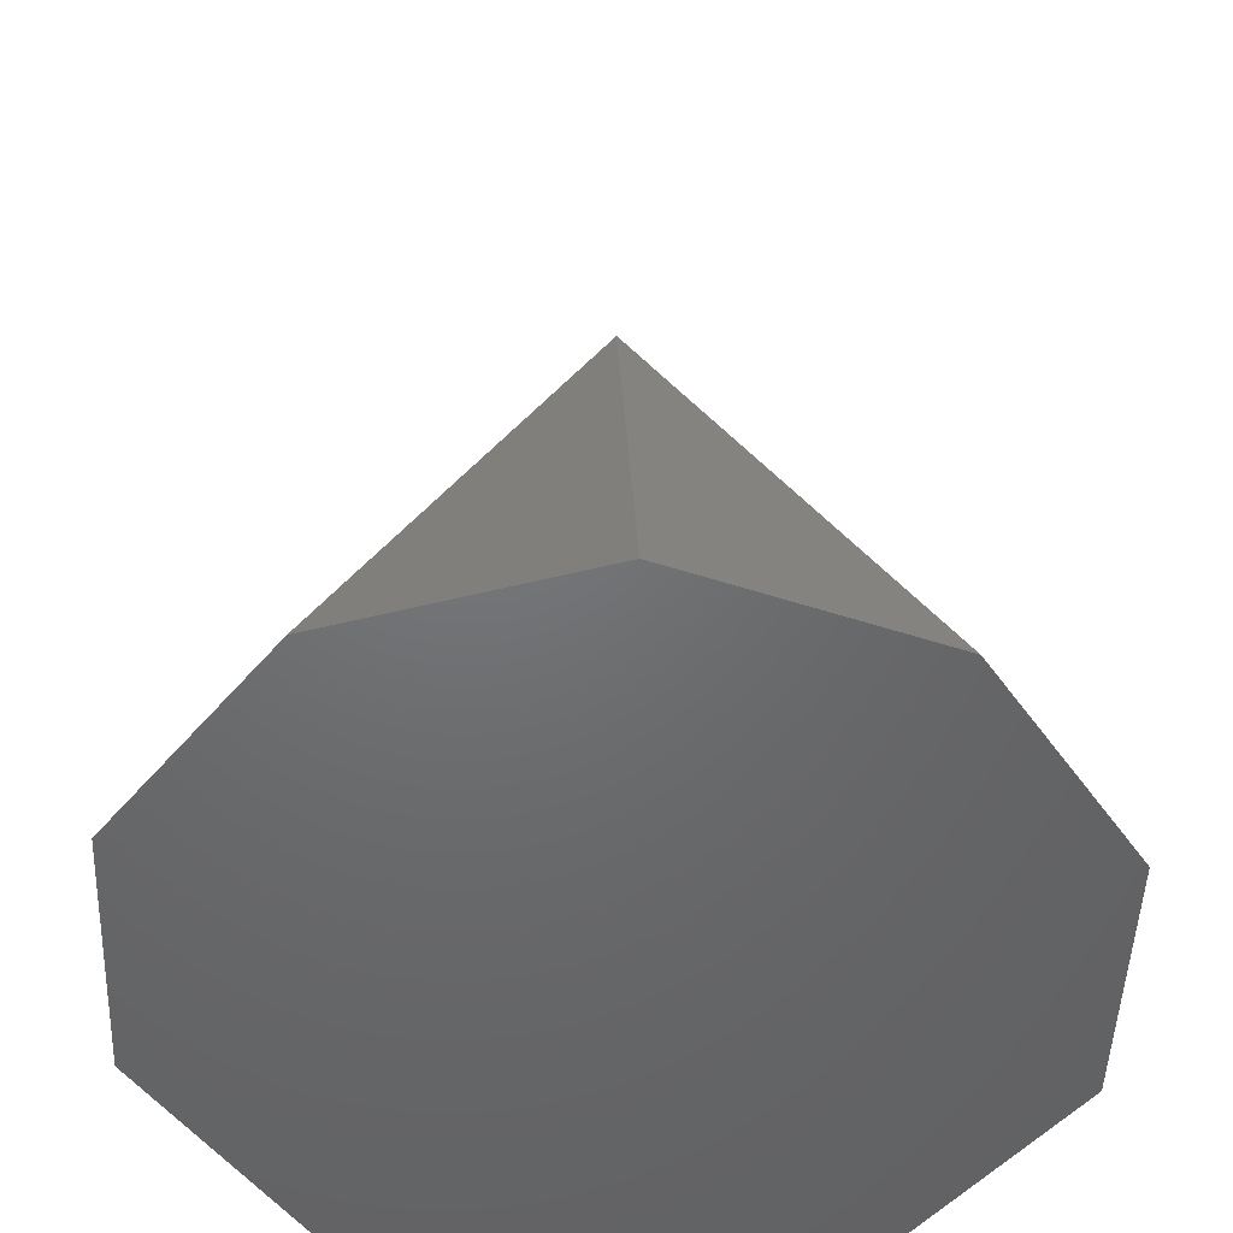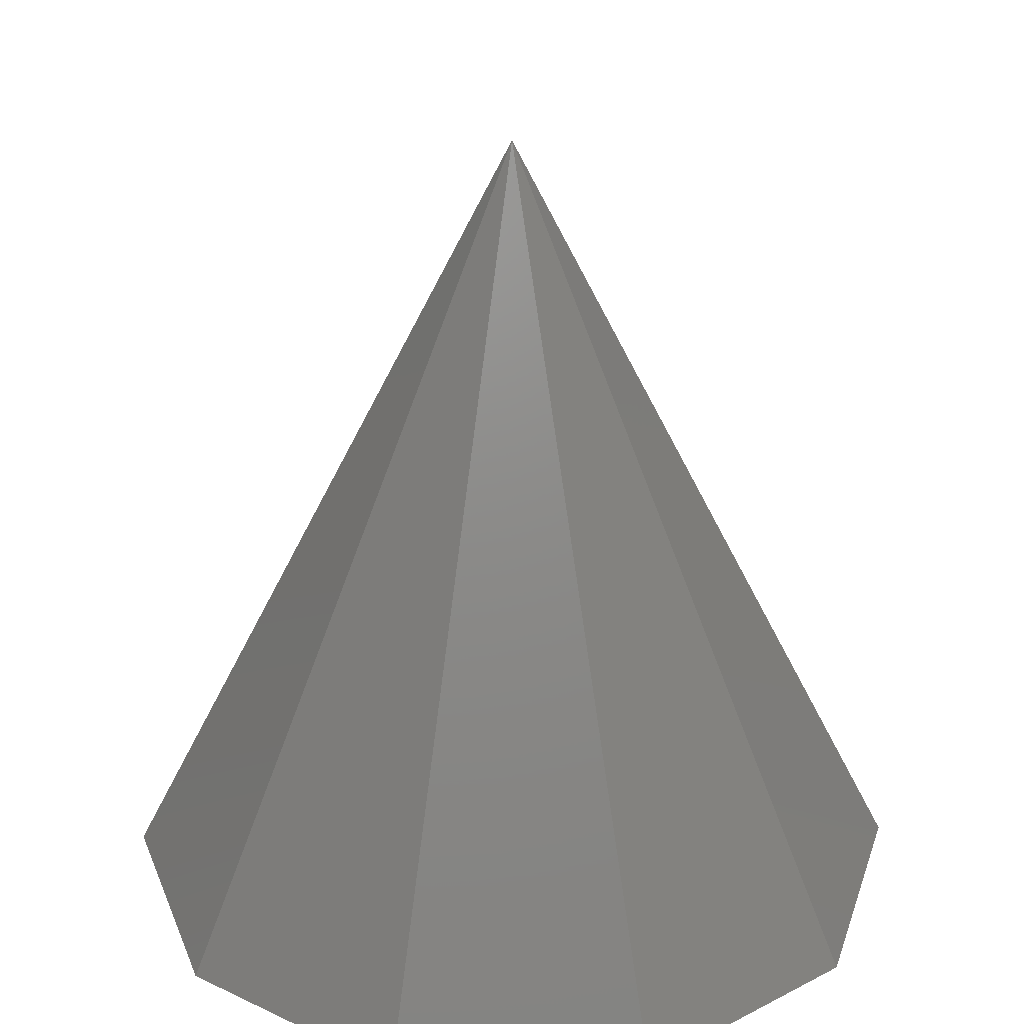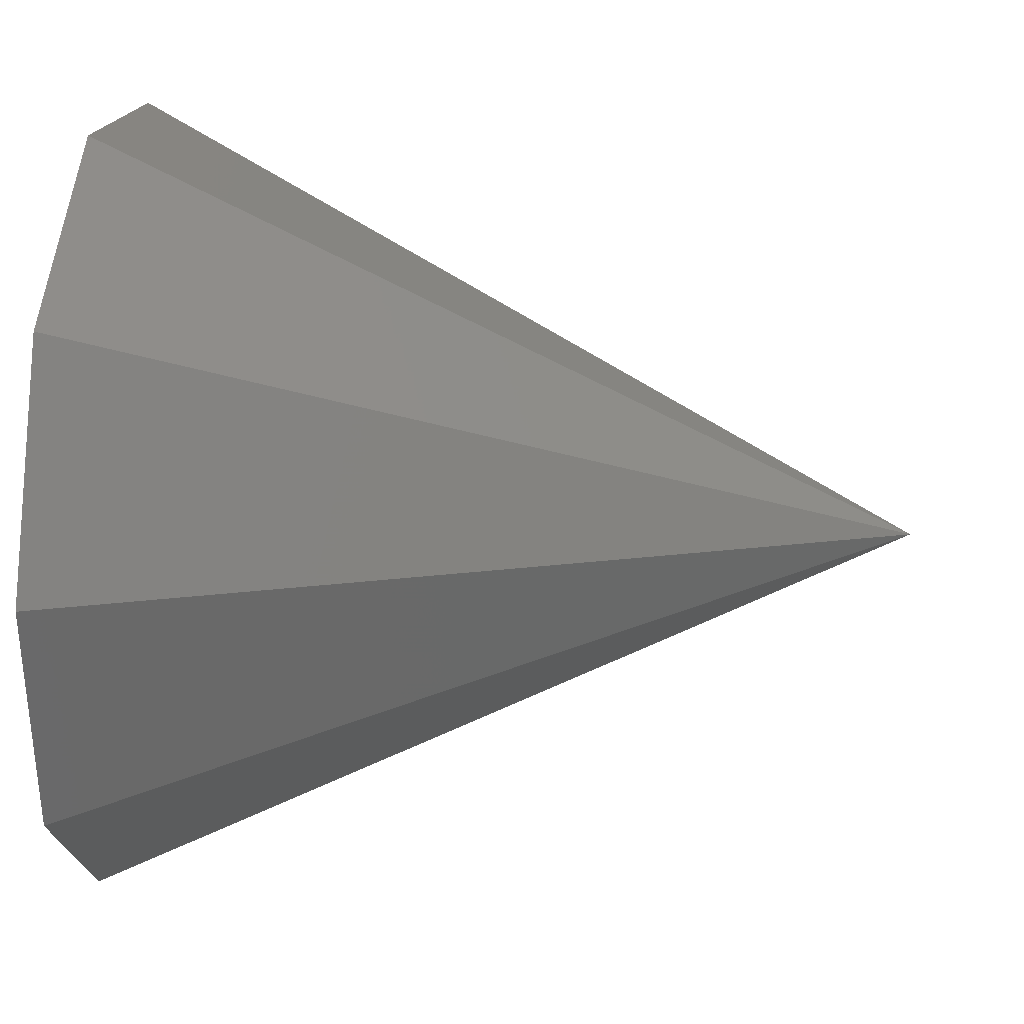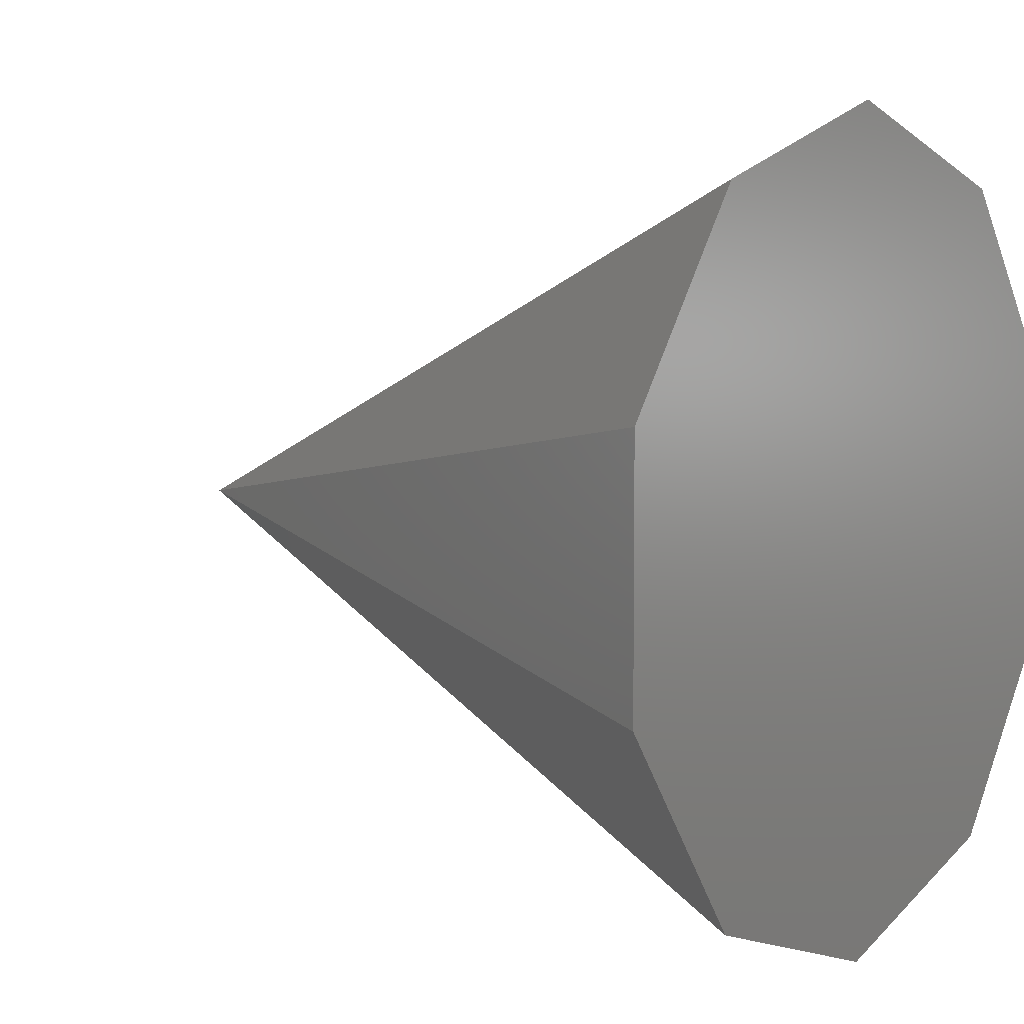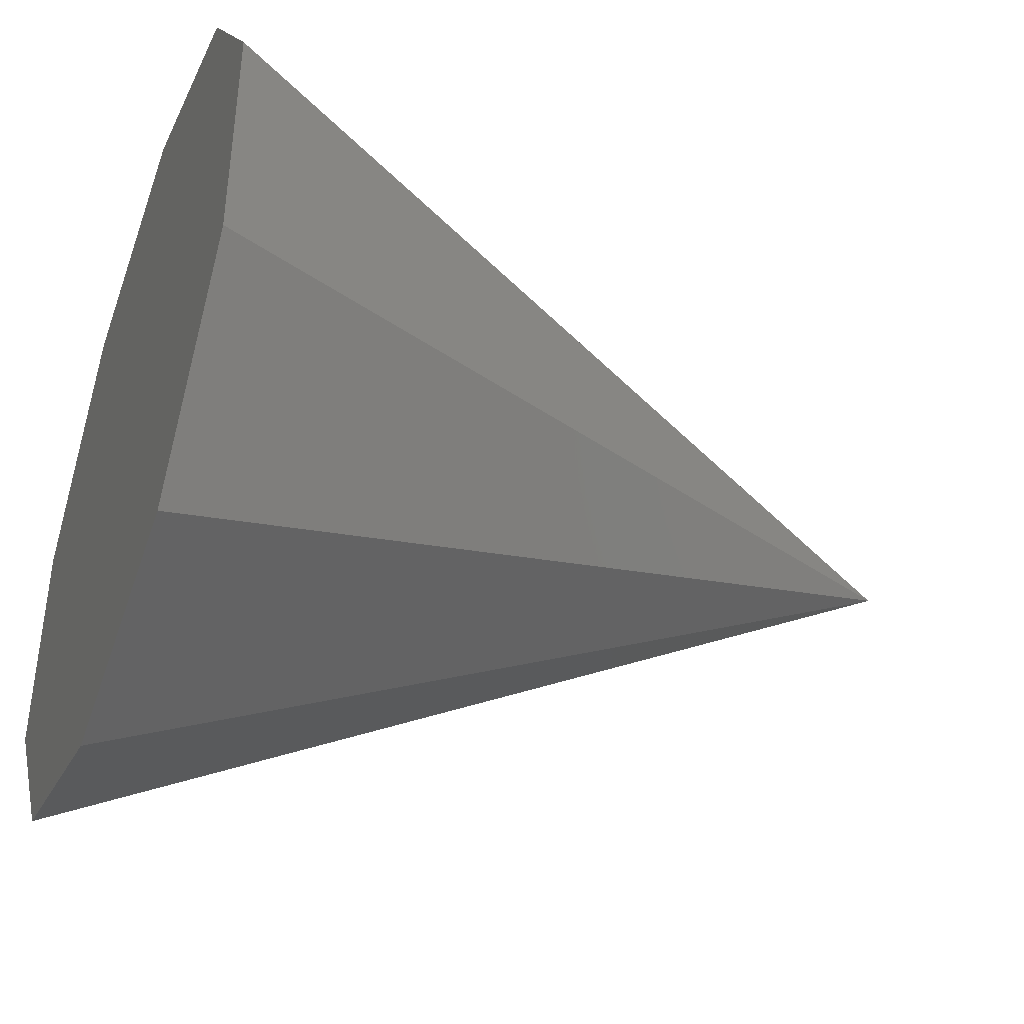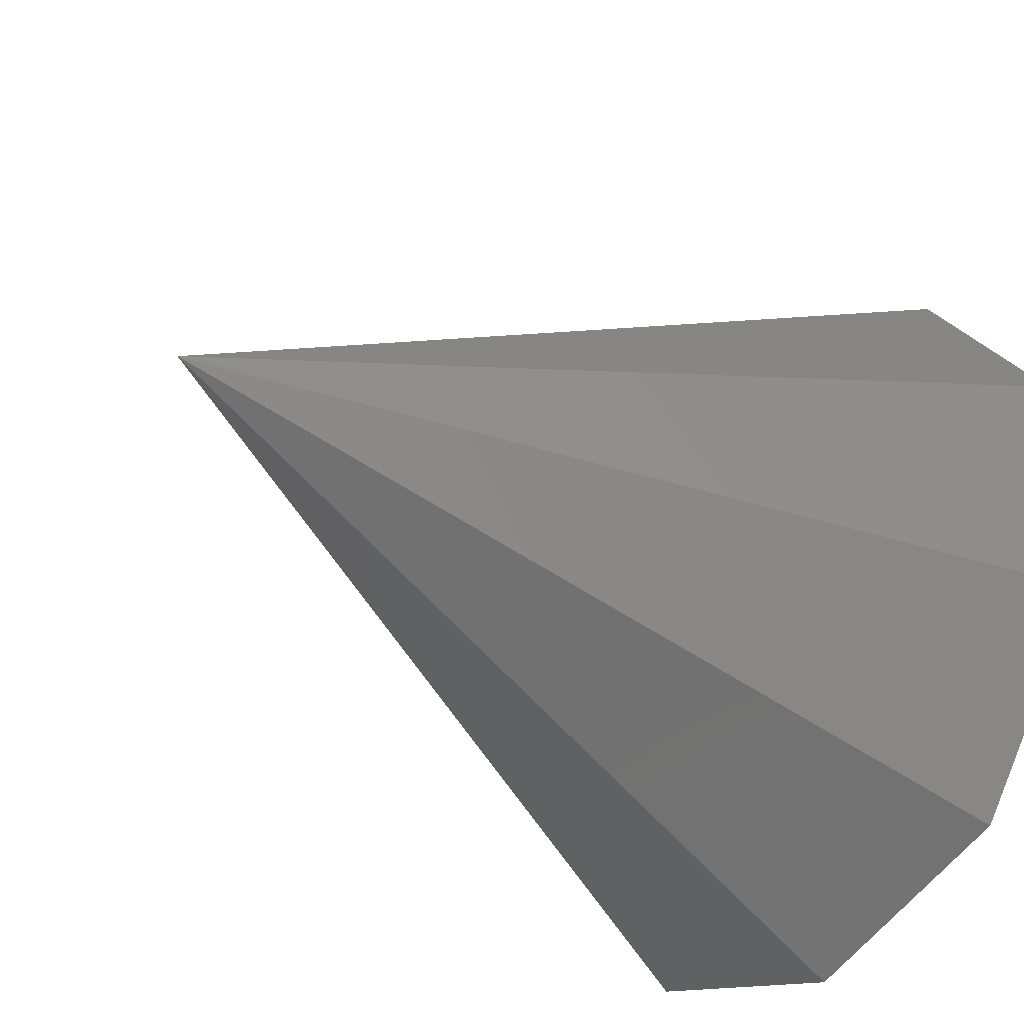
<metadata>
{"format":"stl","ext":"stl","renderer":"f3d","projection":"perspective","resolution":1024,"background":"white","views":[{"elev":-48.9,"azim":141.8,"up":"+Z"},{"elev":29.5,"azim":52.8,"up":"+Z"},{"elev":34.1,"azim":-84.3,"up":"+Y"},{"elev":5.8,"azim":126.2,"up":"+Y"},{"elev":-42.1,"azim":-110.4,"up":"+Y"},{"elev":-35.7,"azim":51.4,"up":"+Y"}]}
</metadata>
<code>
# stl→obj: 12 verts, 20 faces
v 0 0 0
v 0.9511 -0.309 0
v 0.5878 -0.809 0
v 0 -1 0
v -0.5878 -0.809 0
v -0.9511 -0.309 0
v -0.9511 0.309 0
v -0.5878 0.809 0
v 0 1 0
v 0.5878 0.809 0
v 0.9511 0.309 0
v 0 0 2
f 1 2 3
f 1 3 4
f 1 4 5
f 1 5 6
f 1 6 7
f 1 7 8
f 1 8 9
f 1 9 10
f 1 10 11
f 1 11 2
f 2 12 3
f 3 12 4
f 4 12 5
f 5 12 6
f 6 12 7
f 7 12 8
f 8 12 9
f 9 12 10
f 10 12 11
f 11 12 2

</code>
